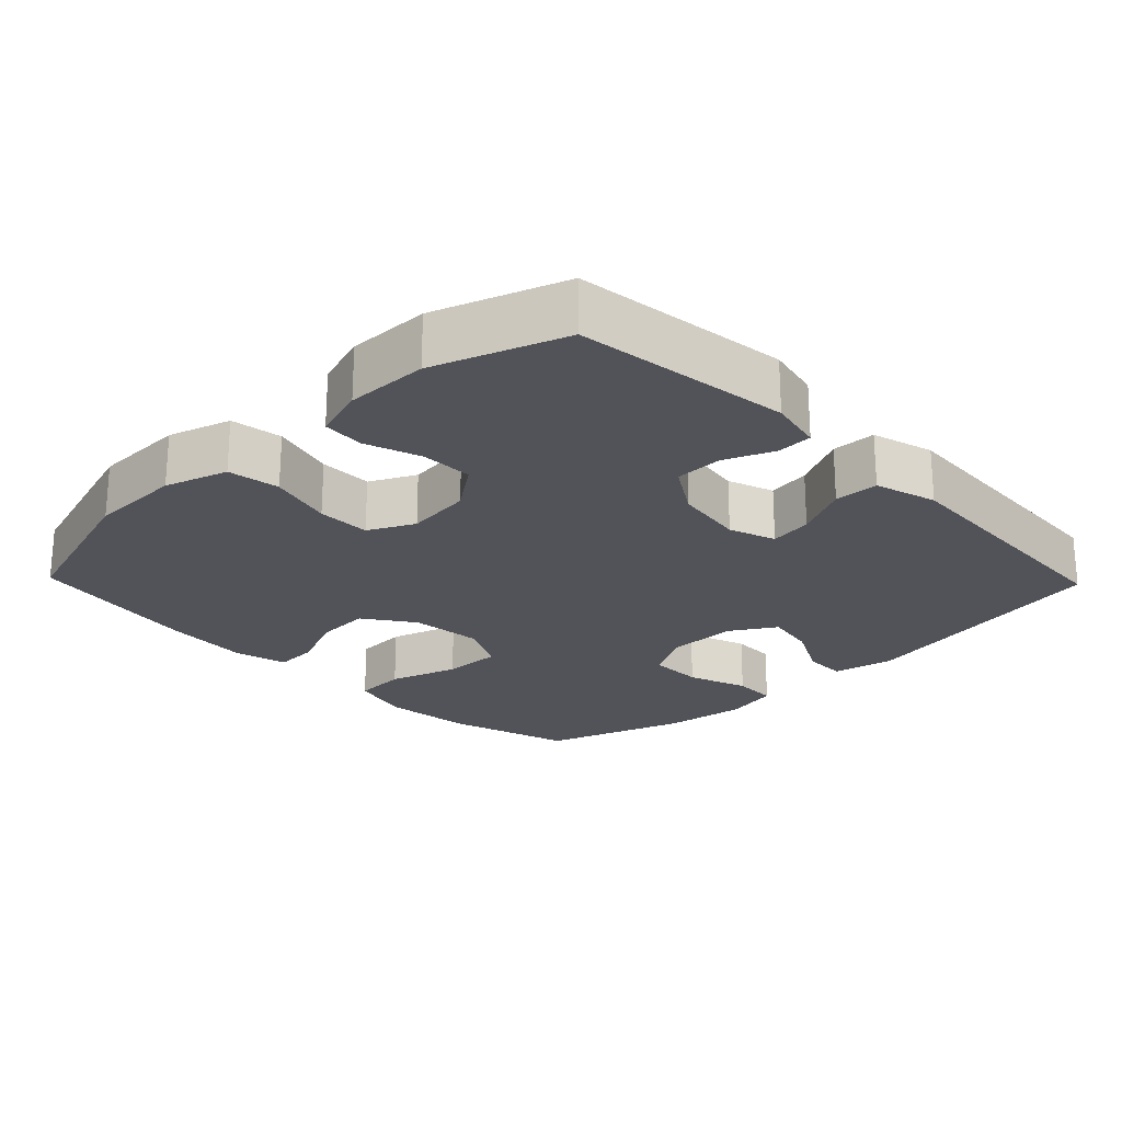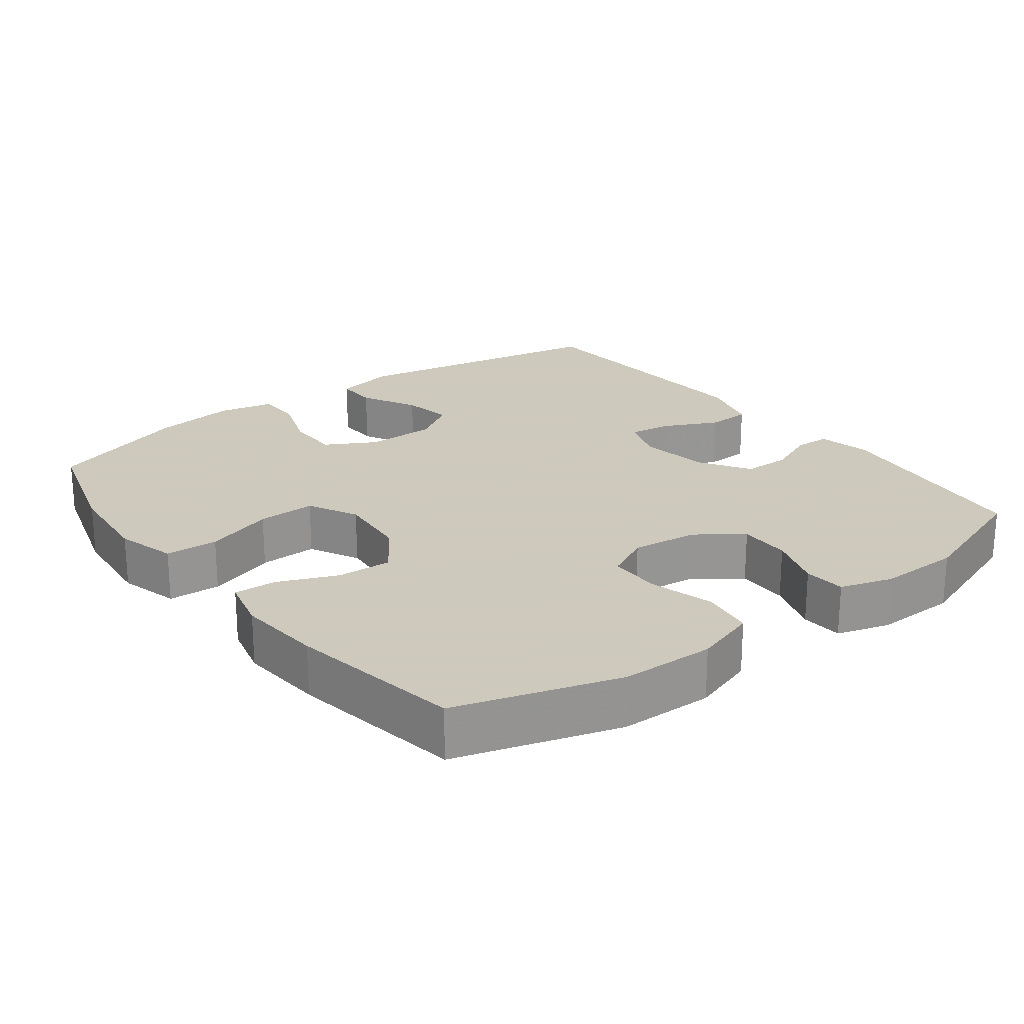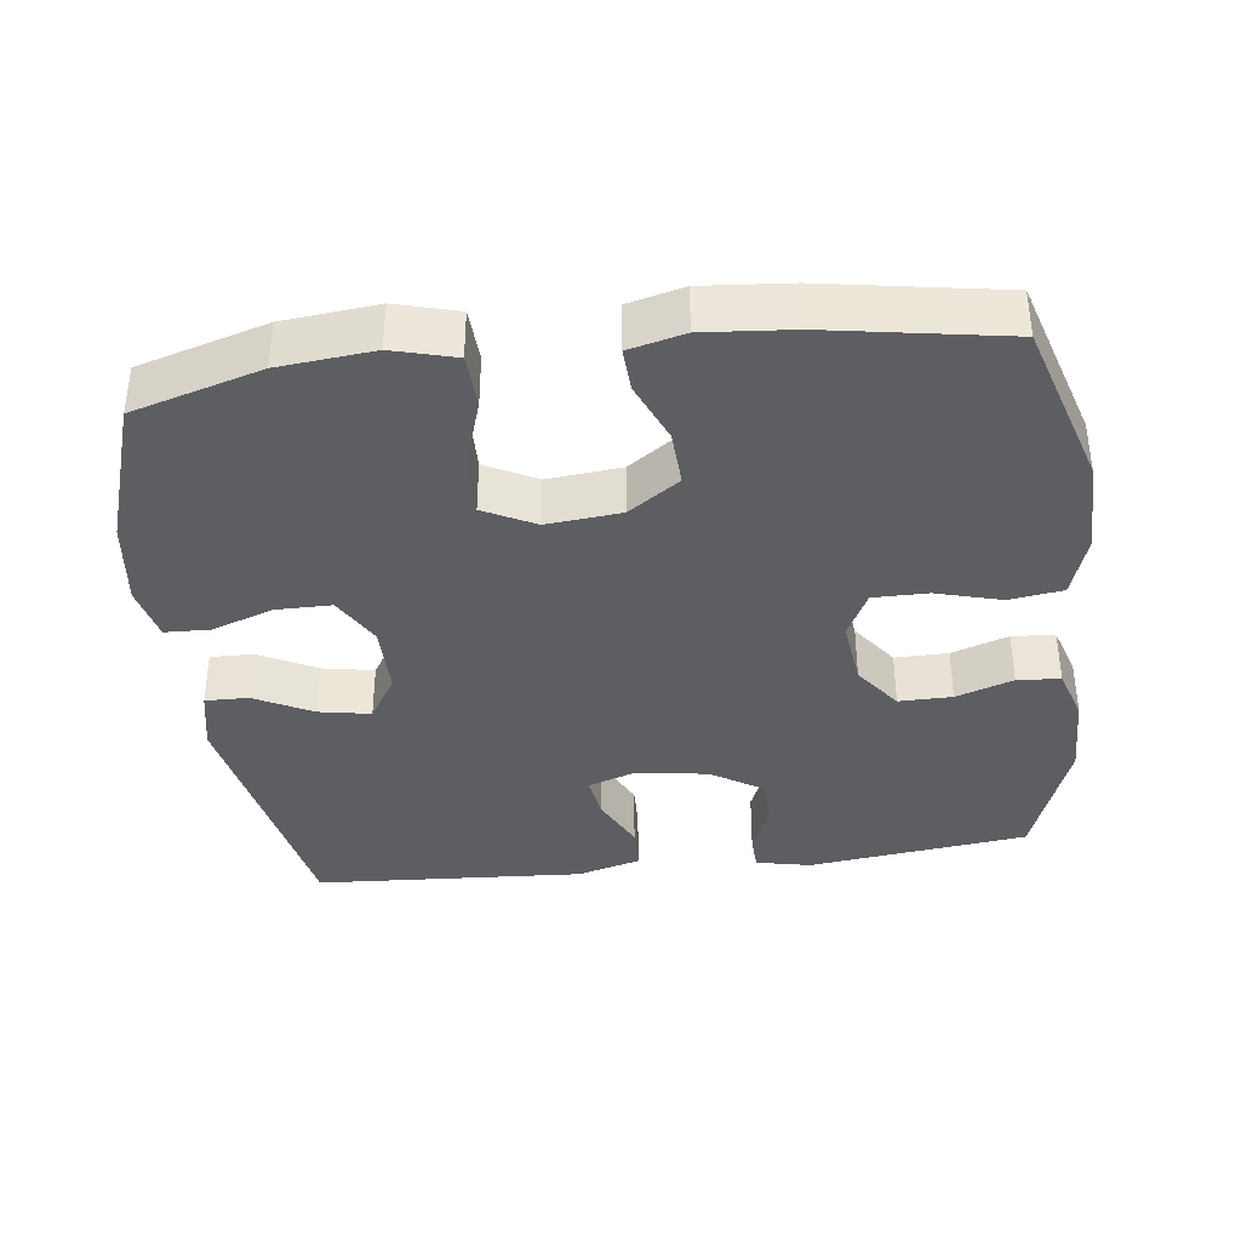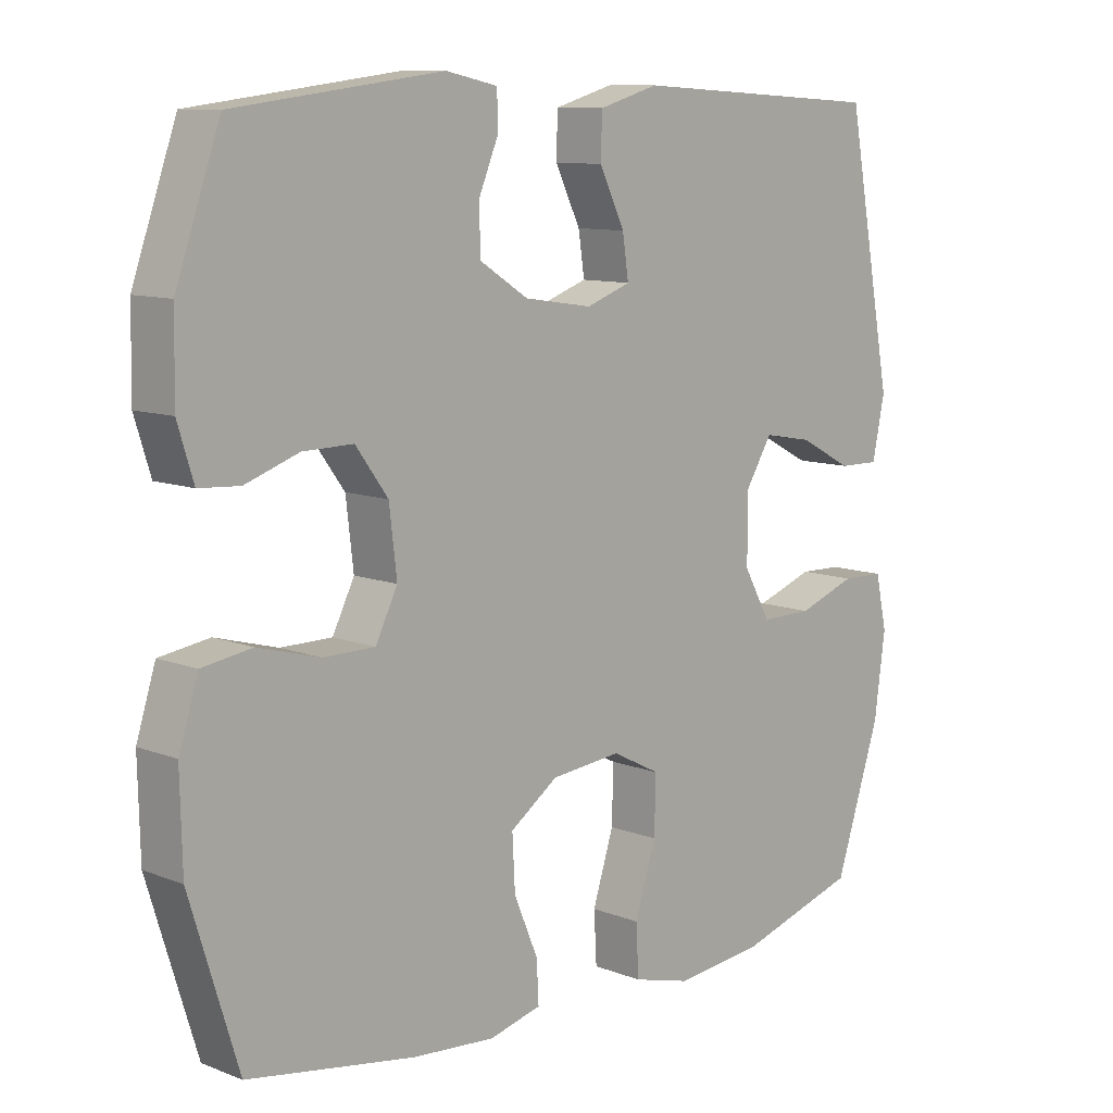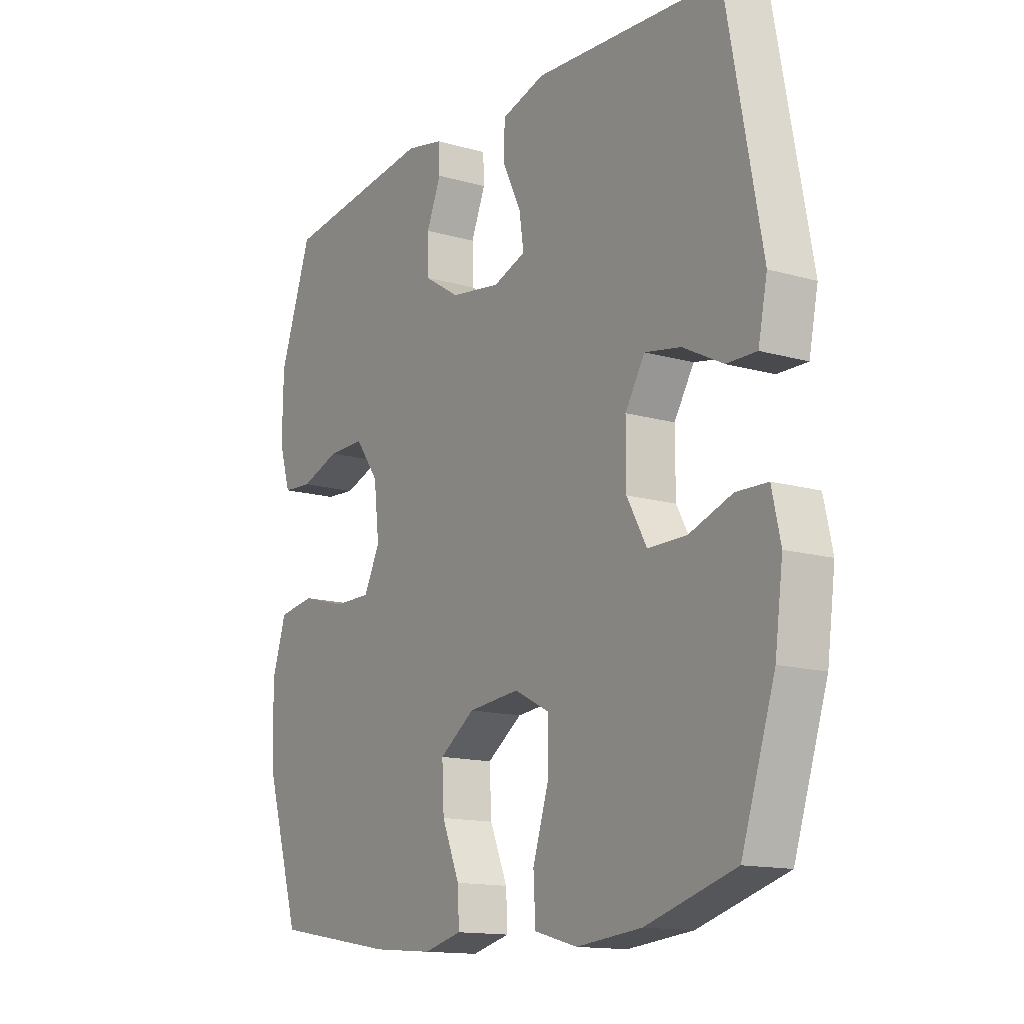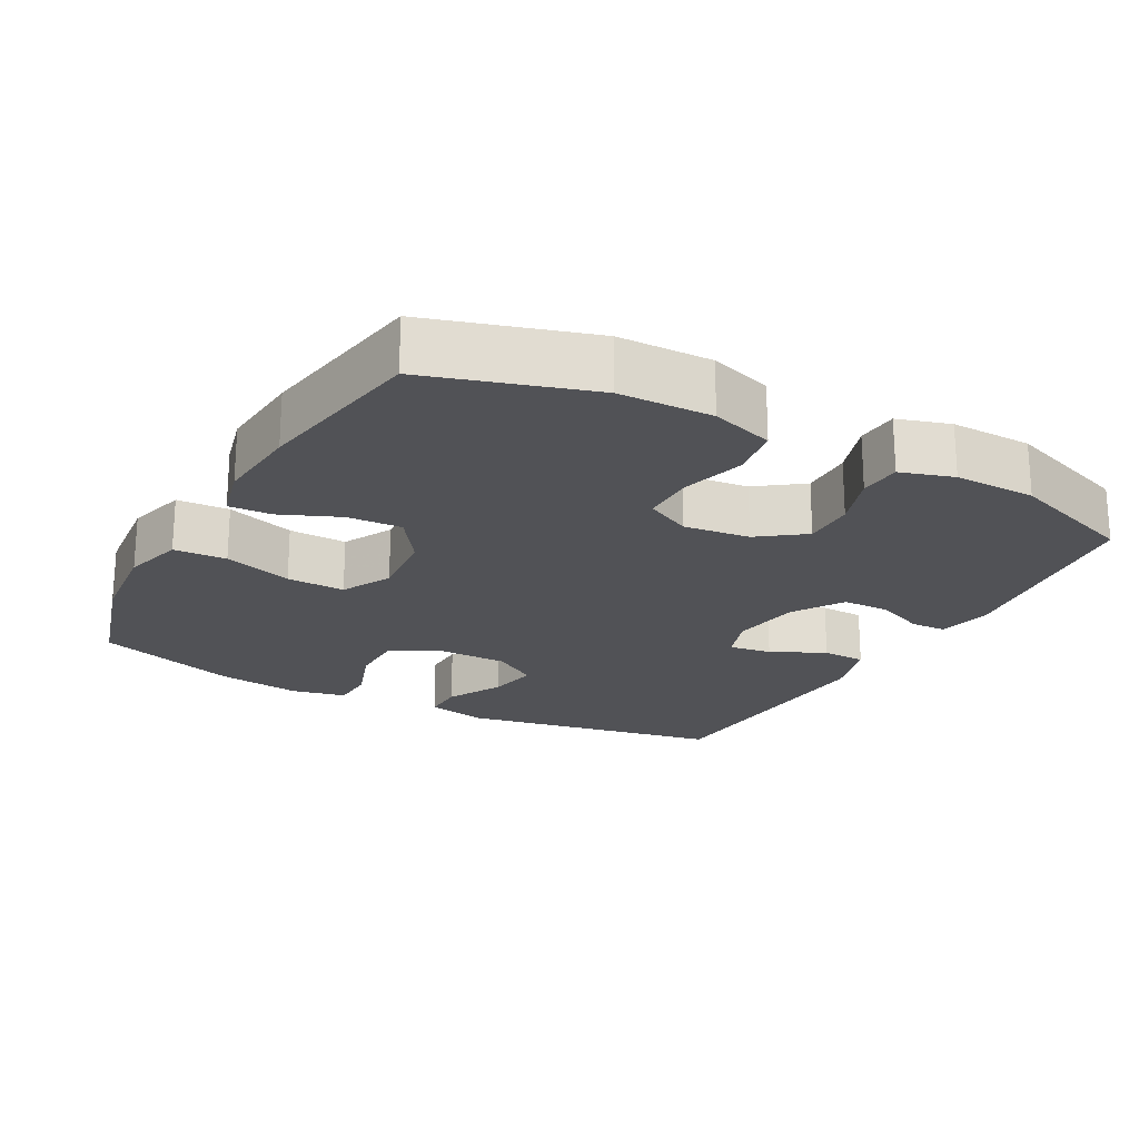
<metadata>
{"format":"obj","ext":"obj","renderer":"f3d","projection":"perspective","resolution":1024,"background":"white","views":[{"elev":-22.7,"azim":-46.0,"up":"+Y"},{"elev":22.6,"azim":-127.3,"up":"+Y"},{"elev":-37.5,"azim":-173.0,"up":"+Y"},{"elev":10.2,"azim":-45.6,"up":"+Z"},{"elev":-14.1,"azim":57.5,"up":"+Z"},{"elev":-21.2,"azim":-118.7,"up":"+Y"}]}
</metadata>
<code>
v -0.5 0.07 0.5
v -0.198 0.07 0.538
v -0.123 0.07 0.522
v -0.121 0.07 0.472
v -0.15 0.07 0.403
v -0.149 0.07 0.336
v -0.078 0.07 0.291
v 0.021 0.07 0.276
v 0.086 0.07 0.299
v 0.077 0.07 0.359
v 0.04 0.07 0.435
v 0.042 0.07 0.497
v 0.129 0.07 0.522
v 0.5 0.07 0.5
v 0.569 0.07 0.131
v 0.551 0.07 0.044
v 0.492 0.07 0.045
v 0.413 0.07 0.086
v 0.342 0.07 0.099
v 0.303 0.07 0.036
v 0.303 0.07 -0.062
v 0.342 0.07 -0.132
v 0.418 0.07 -0.132
v 0.503 0.07 -0.102
v 0.565 0.07 -0.104
v 0.582 0.07 -0.181
v 0.566 0.07 -0.3
v 0.5 0.07 -0.5
v 0.324 0.07 -0.552
v 0.195 0.07 -0.565
v 0.11 0.07 -0.542
v 0.106 0.07 -0.468
v 0.137 0.07 -0.371
v 0.139 0.07 -0.289
v 0.069 0.07 -0.253
v -0.033 0.07 -0.263
v -0.103 0.07 -0.312
v -0.099 0.07 -0.389
v -0.064 0.07 -0.472
v -0.061 0.07 -0.532
v -0.137 0.07 -0.551
v -0.257 0.07 -0.541
v -0.5 0.07 -0.5
v -0.57 0.07 -0.272
v -0.573 0.07 -0.141
v -0.545 0.07 -0.053
v -0.472 0.07 -0.042
v -0.382 0.07 -0.067
v -0.307 0.07 -0.067
v -0.275 0.07 -0.003
v -0.286 0.07 0.09
v -0.333 0.07 0.154
v -0.406 0.07 0.153
v -0.484 0.07 0.126
v -0.543 0.07 0.13
v -0.566 0.07 0.204
v -0.564 0.07 0.319
v -0.5 0 0.5
v -0.198 0 0.538
v -0.123 0 0.522
v -0.121 0 0.472
v -0.15 0 0.403
v -0.149 0 0.336
v -0.078 0 0.291
v 0.021 0 0.276
v 0.086 0 0.299
v 0.077 0 0.359
v 0.04 0 0.435
v 0.042 0 0.497
v 0.129 0 0.522
v 0.5 0 0.5
v 0.569 0 0.131
v 0.551 0 0.044
v 0.492 0 0.045
v 0.413 0 0.086
v 0.342 0 0.099
v 0.303 0 0.036
v 0.303 0 -0.062
v 0.342 0 -0.132
v 0.418 0 -0.132
v 0.503 0 -0.102
v 0.565 0 -0.104
v 0.582 0 -0.181
v 0.566 0 -0.3
v 0.5 0 -0.5
v 0.324 0 -0.552
v 0.195 0 -0.565
v 0.11 0 -0.542
v 0.106 0 -0.468
v 0.137 0 -0.371
v 0.139 0 -0.289
v 0.069 0 -0.253
v -0.033 0 -0.263
v -0.103 0 -0.312
v -0.099 0 -0.389
v -0.064 0 -0.472
v -0.061 0 -0.532
v -0.137 0 -0.551
v -0.257 0 -0.541
v -0.5 0 -0.5
v -0.57 0 -0.272
v -0.573 0 -0.141
v -0.545 0 -0.053
v -0.472 0 -0.042
v -0.382 0 -0.067
v -0.307 0 -0.067
v -0.275 0 -0.003
v -0.286 0 0.09
v -0.333 0 0.154
v -0.406 0 0.153
v -0.484 0 0.126
v -0.543 0 0.13
v -0.566 0 0.204
v -0.564 0 0.319
f 3 4 5
f 2 3 5
f 1 2 5
f 57 1 5
f 56 57 5
f 55 56 5
f 54 55 5
f 53 54 5
f 52 53 5 6
f 51 52 6 7
f 50 51 7 8
f 49 50 8 9
f 46 47 48
f 45 46 48
f 44 45 48
f 43 44 48
f 42 43 48
f 41 42 48
f 40 41 48
f 39 40 48
f 38 39 48
f 37 38 48 49
f 36 37 49 9
f 31 32 33
f 30 31 33
f 29 30 33
f 28 29 33
f 27 28 33
f 26 27 33
f 25 26 33
f 24 25 33
f 23 24 33
f 22 23 33 34
f 21 22 34 35
f 16 17 18
f 15 16 18
f 14 15 18
f 13 14 18
f 12 13 18
f 11 12 18
f 10 11 18
f 9 10 18 19
f 35 36 9
f 21 35 9
f 20 21 9
f 9 19 20
f 62 61 60
f 62 60 59
f 62 59 58
f 62 58 114
f 62 114 113
f 62 113 112
f 62 112 111
f 62 111 110
f 63 62 110 109
f 64 63 109 108
f 65 64 108 107
f 66 65 107 106
f 105 104 103
f 105 103 102
f 105 102 101
f 105 101 100
f 105 100 99
f 105 99 98
f 105 98 97
f 105 97 96
f 105 96 95
f 106 105 95 94
f 66 106 94 93
f 90 89 88
f 90 88 87
f 90 87 86
f 90 86 85
f 90 85 84
f 90 84 83
f 90 83 82
f 90 82 81
f 90 81 80
f 91 90 80 79
f 92 91 79 78
f 75 74 73
f 75 73 72
f 75 72 71
f 75 71 70
f 75 70 69
f 75 69 68
f 75 68 67
f 76 75 67 66
f 66 93 92
f 66 92 78
f 66 78 77
f 77 76 66
f 1 58 59 2
f 2 59 60 3
f 3 60 61 4
f 4 61 62 5
f 5 62 63 6
f 6 63 64 7
f 7 64 65 8
f 8 65 66 9
f 9 66 67 10
f 10 67 68 11
f 11 68 69 12
f 12 69 70 13
f 13 70 71 14
f 14 71 72 15
f 15 72 73 16
f 16 73 74 17
f 17 74 75 18
f 18 75 76 19
f 19 76 77 20
f 20 77 78 21
f 21 78 79 22
f 22 79 80 23
f 23 80 81 24
f 24 81 82 25
f 25 82 83 26
f 26 83 84 27
f 27 84 85 28
f 28 85 86 29
f 29 86 87 30
f 30 87 88 31
f 31 88 89 32
f 32 89 90 33
f 33 90 91 34
f 34 91 92 35
f 35 92 93 36
f 36 93 94 37
f 37 94 95 38
f 38 95 96 39
f 39 96 97 40
f 40 97 98 41
f 41 98 99 42
f 42 99 100 43
f 43 100 101 44
f 44 101 102 45
f 45 102 103 46
f 46 103 104 47
f 47 104 105 48
f 48 105 106 49
f 49 106 107 50
f 50 107 108 51
f 51 108 109 52
f 52 109 110 53
f 53 110 111 54
f 54 111 112 55
f 55 112 113 56
f 56 113 114 57
f 57 114 58 1

</code>
